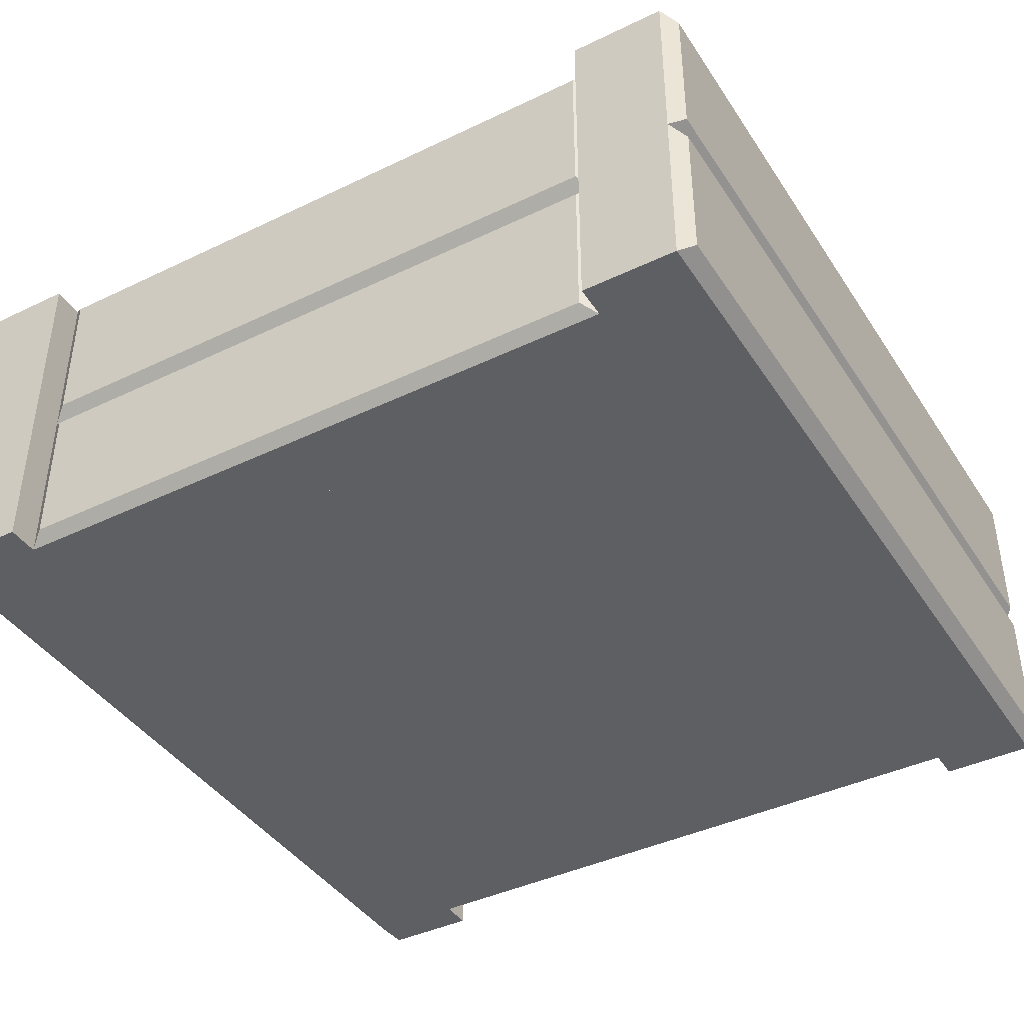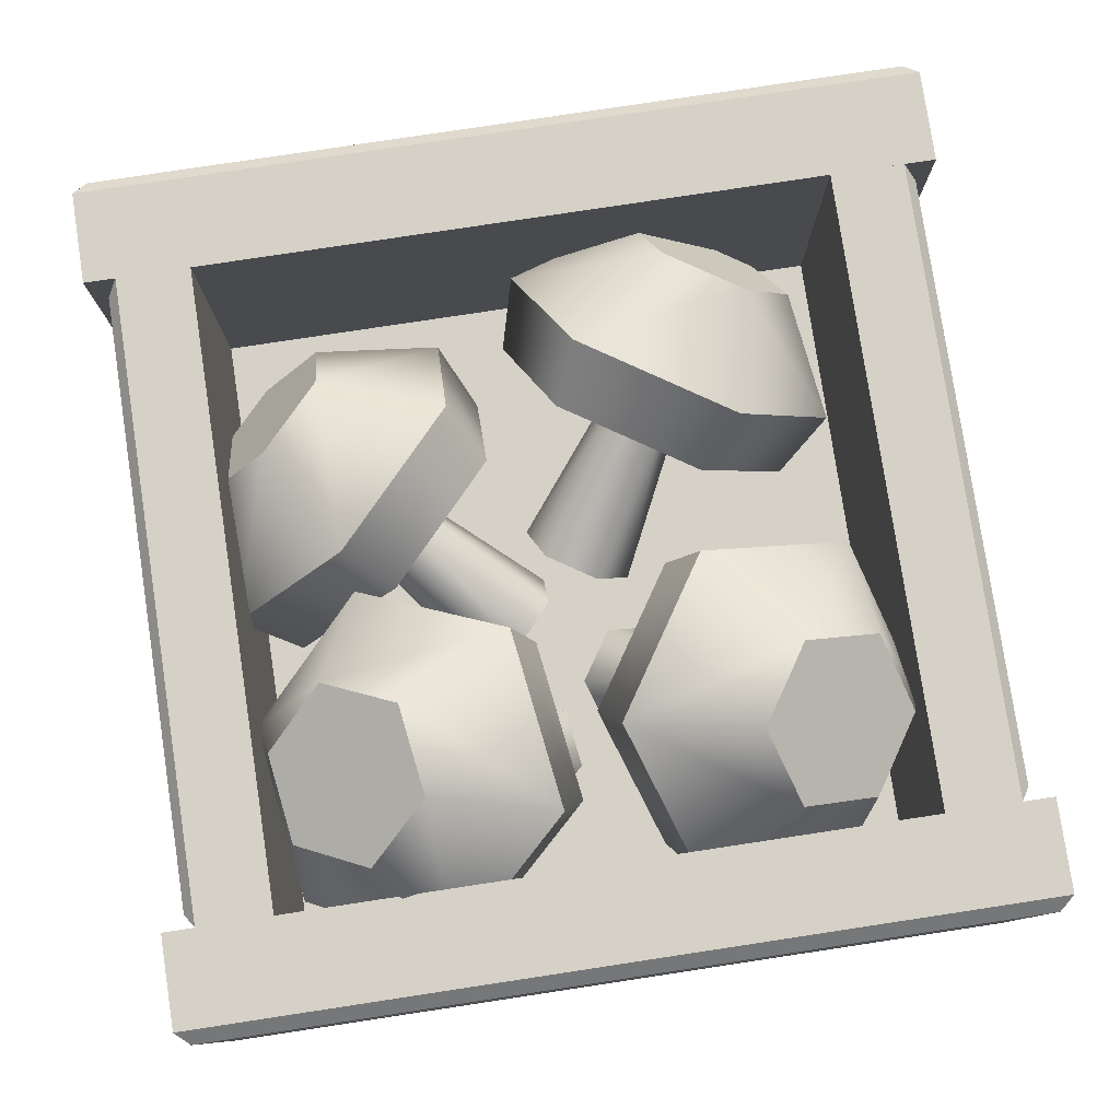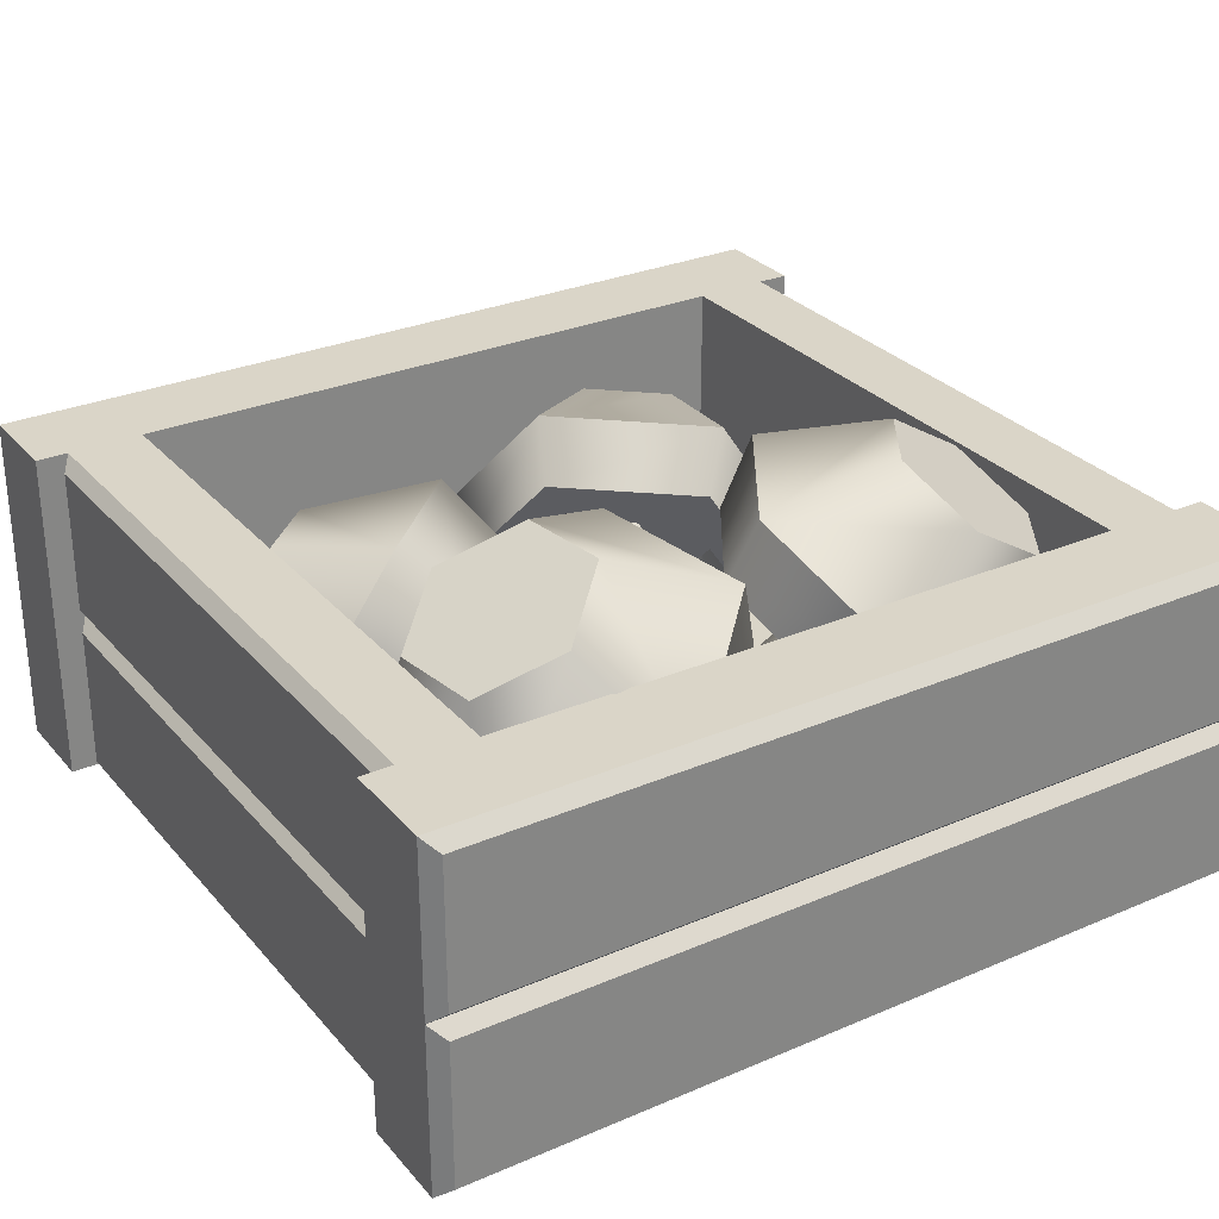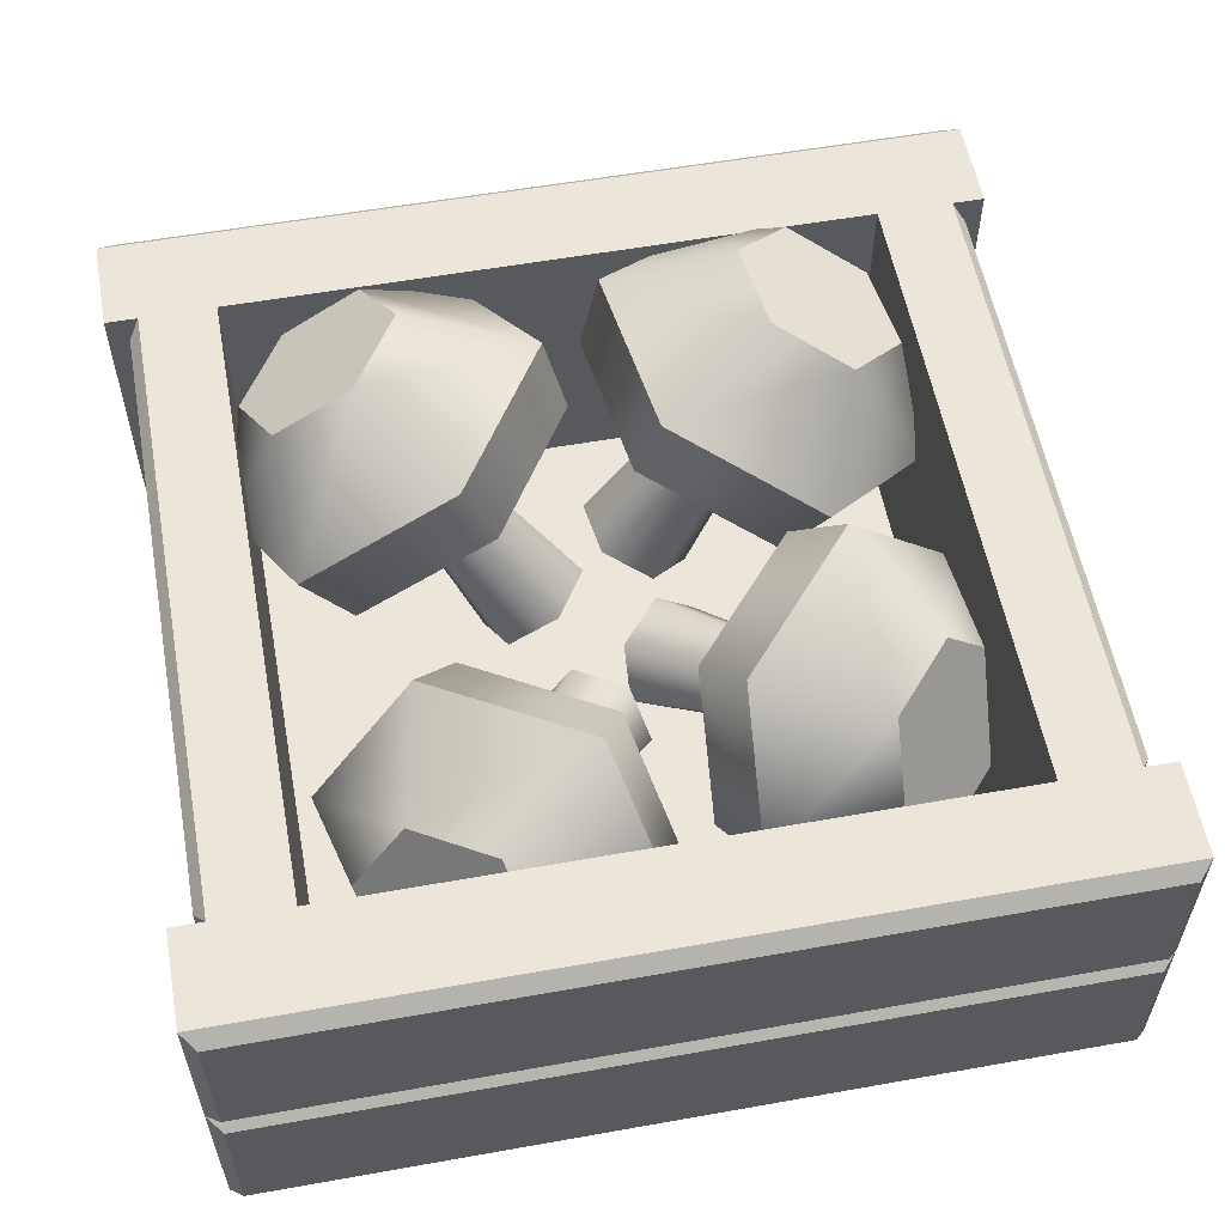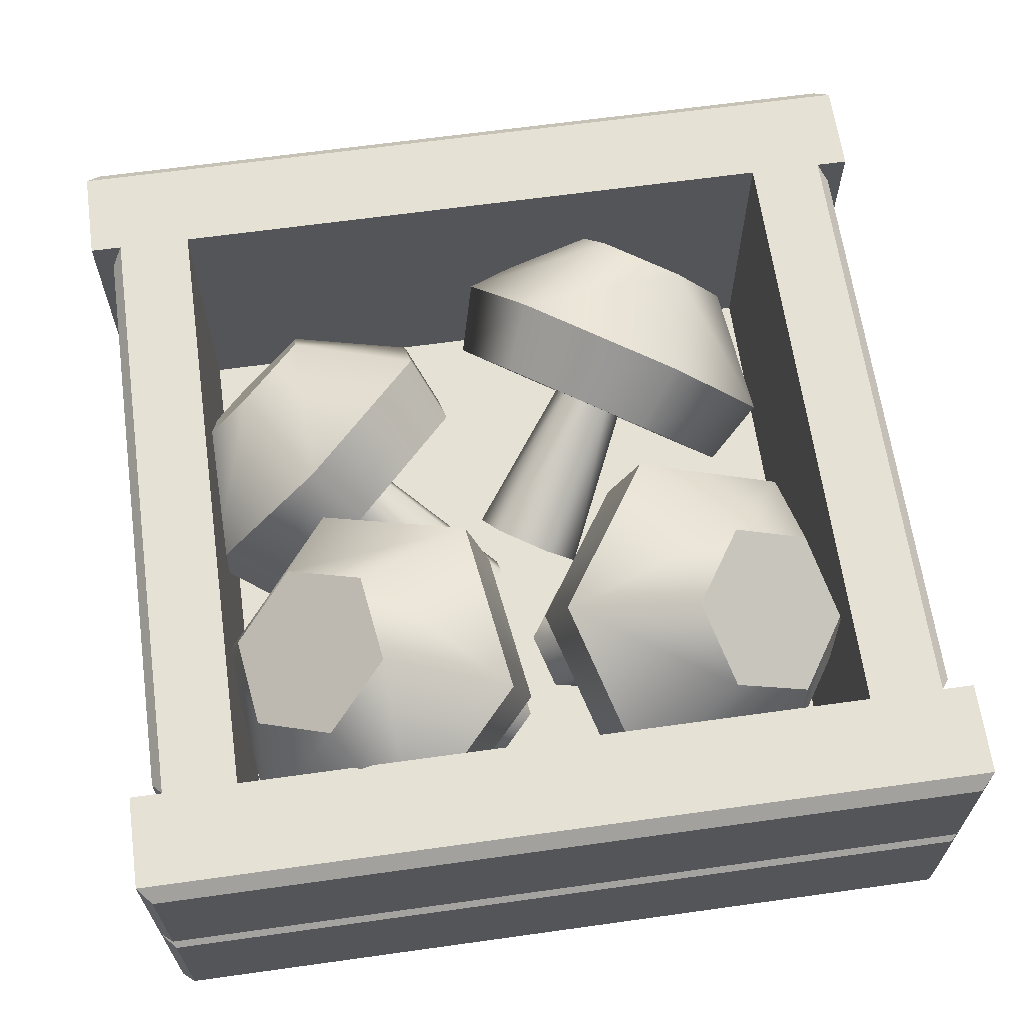
<metadata>
{"format":"obj","ext":"obj","renderer":"f3d","projection":"perspective","resolution":1024,"background":"white","views":[{"elev":-41.2,"azim":120.3,"up":"+Y"},{"elev":79.5,"azim":-8.6,"up":"+Y"},{"elev":29.1,"azim":-32.4,"up":"+Y"},{"elev":56.9,"azim":169.5,"up":"+Y"},{"elev":64.6,"azim":-8.0,"up":"+Y"}]}
</metadata>
<code>
o crate
v 0.8103 0.3952 1.155
v 0.8415 0.4251 1.123
v 0.8103 0.05399 1.155
v 0.8415 0.02475 1.123
v 0.8415 0.02475 0.9047
v -1.158 0.4253 1.123
v -1.127 0.3952 1.155
v -1.158 0.02475 0.9047
v -1.158 0.02475 1.123
v -1.127 0.05399 1.155
v 0.8103 0.7937 1.155
v 0.8415 0.8247 1.123
v 0.8415 0.8247 0.9047
v 0.8103 0.4555 1.155
v -1.158 0.8247 1.123
v -1.127 0.7937 1.155
v -1.158 0.8247 0.9047
v -1.127 0.4555 1.155
v 0.7915 0.3952 -0.5617
v 0.7665 0.4258 -0.5953
v 0.7915 0.05399 -0.5617
v 0.7665 0.02475 -0.5953
v 0.5915 0.02475 -0.5953
v 0.7665 0.4253 0.9047
v 0.7915 0.3952 0.871
v 0.5915 0.02475 0.9047
v 0.7665 0.02475 0.9047
v 0.7915 0.05399 0.871
v 0.7915 0.7937 -0.5617
v 0.7665 0.8247 -0.5953
v 0.5915 0.8247 -0.5953
v 0.7915 0.4555 -0.5617
v 0.7665 0.8247 0.9047
v 0.7915 0.7937 0.871
v 0.5915 0.8247 0.9047
v 0.7915 0.4555 0.871
v -1.108 0.3952 0.871
v -1.083 0.4258 0.9047
v -1.108 0.05399 0.871
v -1.083 0.02475 0.9047
v -0.9085 0.02475 0.9047
v -1.083 0.4253 -0.5953
v -1.108 0.3952 -0.5617
v -0.9085 0.02475 -0.5953
v -1.083 0.02475 -0.5953
v -1.108 0.05399 -0.5617
v -1.108 0.7937 0.871
v -1.083 0.8247 0.9047
v -0.9085 0.8247 0.9047
v -1.108 0.4555 0.871
v -1.083 0.8247 -0.5953
v -1.108 0.7937 -0.5617
v -0.9085 0.8247 -0.5953
v -1.108 0.4555 -0.5617
v 0.5915 0.02475 -0.5953
v 0.5915 0.02475 0.9047
v -0.9085 0.02475 0.9047
v -0.9085 0.02475 -0.5953
v 0.5915 0.1247 0.9047
v 0.5915 0.1247 -0.5953
v -0.9085 0.1247 -0.5953
v -0.9085 0.1247 0.9047
v 0.8103 0.4555 -0.8453
v 0.8415 0.8247 -0.5953
v 0.8103 0.7937 -0.8453
v 0.8415 0.8247 -0.8133
v -1.127 0.4555 -0.8453
v -1.158 0.8247 -0.5953
v -1.158 0.8247 -0.8133
v -1.127 0.7937 -0.8453
v 0.8103 0.05399 -0.8453
v 0.8415 0.02475 -0.8133
v 0.8415 0.02475 -0.5953
v 0.8103 0.3952 -0.8453
v 0.8415 0.4253 -0.8133
v -1.158 0.02475 -0.5953
v -1.158 0.02475 -0.8133
v -1.127 0.05399 -0.8453
v -1.158 0.4251 -0.8133
v -1.127 0.3952 -0.8453
f 6 17 8
f 2 4 5
f 3 4 2 1
f 9 4 3 10
f 7 1 2 6
f 7 10 3 1
f 8 9 6
f 7 6 9 10
f 5 13 2
f 13 12 2
f 6 2 14 18
f 14 2 12 11
f 64 68 76 73
f 12 15 16 11
f 6 15 17
f 16 15 6 18
f 24 33 35
f 20 22 23
f 27 22 21 28
f 21 22 20 19
f 25 19 20 24
f 25 28 21 19
f 26 23 22 27
f 25 24 27 28
f 23 31 20
f 35 31 23 26
f 31 30 20
f 24 20 32 36
f 32 20 30 29
f 34 29 30 33
f 35 33 30 31
f 34 36 32 29
f 26 24 35
f 34 33 24 36
f 26 27 24
f 42 51 53
f 38 40 41
f 45 40 39 46
f 39 40 38 37
f 43 37 38 42
f 43 46 39 37
f 44 41 40 45
f 43 42 45 46
f 41 49 38
f 53 49 41 44
f 49 48 38
f 42 38 50 54
f 50 38 48 47
f 52 47 48 51
f 53 51 48 49
f 52 54 50 47
f 44 42 53
f 52 51 42 54
f 44 45 42
f 55 56 57 58
f 60 61 62 59
f 11 16 18 14
f 17 15 12 13
f 4 9 8 5
f 74 71 78 80
f 67 79 69 70
f 75 79 67 63
f 70 65 63 67
f 65 66 75 63
f 68 69 79
f 73 72 75
f 74 75 72 71
f 69 68 64 66
f 75 66 64
f 78 77 79 80
f 75 64 73
f 79 77 76
f 76 68 79
f 72 77 78 71
f 74 80 79 75
f 69 66 65 70
f 77 72 73 76
f 17 13 5 8
o mushroom
v -0.3015 0.8851 0.3579
v -0.2426 0.8845 0.7791
v -0.5654 0.9952 0.5023
v -0.536 0.9949 0.713
v -0.8678 0.5045 0.866
v -0.9268 0.5051 0.4447
v -0.8486 0.8049 0.7564
v -0.878 0.8052 0.5458
v -0.2467 0.7166 0.3746
v -0.1946 0.7161 0.7475
v -0.536 0.5486 0.3226
v -0.7221 0.4235 0.4896
v -0.5815 0.6365 0.38
v -0.734 0.534 0.5169
v -0.6436 0.6954 0.1907
v -0.7365 0.9003 0.4187
v -0.5258 0.6942 1.033
v -0.6775 0.8997 0.84
v -0.4452 0.5477 0.9723
v -0.2725 0.6729 0.7094
v -0.3655 0.7384 0.697
v -0.4586 0.5478 0.8764
v -0.518 0.6358 0.8339
v -0.5495 0.5487 0.2267
v -0.8 0.3803 0.4515
v -0.7479 0.3798 0.8244
v -0.7023 0.5336 0.7439
v -0.5385 0.636 0.6872
v -0.6036 0.5999 0.6553
v -0.4846 0.6723 0.6388
v -0.6149 0.6 0.5751
v -0.3972 0.7387 0.4701
v -0.4958 0.6724 0.5586
v -0.5609 0.6363 0.5268
v -0.3112 0.6733 0.4325
v -0.6834 0.4231 0.7665
v -0.2682 0.1962 0.7084
v -0.1749 0.2588 0.6247
v -0.3809 0.1337 0.6533
v -0.1943 0.259 0.486
v -0.4003 0.1339 0.5146
v -0.307 0.1966 0.4309
f 83 82 81
f 82 83 84
f 87 86 85
f 86 87 88
f 81 90 89
f 90 81 82
f 93 92 91
f 92 93 94
f 86 96 95
f 96 86 88
f 84 97 82
f 97 84 98
f 97 90 82
f 90 97 99
f 83 98 84
f 98 83 87
f 87 83 96
f 87 96 88
f 102 101 100
f 101 102 103
f 96 81 95
f 81 96 83
f 104 86 95
f 86 104 105
f 85 105 106
f 105 85 86
f 98 85 97
f 85 98 87
f 95 89 104
f 89 95 81
f 107 101 103
f 101 107 108
f 108 107 109
f 110 101 108
f 109 107 94
f 109 94 111
f 101 110 112
f 112 110 113
f 111 94 114
f 112 113 114
f 93 114 94
f 112 114 93
f 97 106 99
f 106 97 85
f 101 115 100
f 115 101 112
f 94 116 92
f 116 94 107
f 112 91 115
f 91 112 93
f 107 102 116
f 102 107 103
f 99 102 90
f 102 99 106
f 100 90 102
f 102 106 116
f 90 100 89
f 89 100 115
f 116 106 105
f 116 105 92
f 89 115 91
f 92 105 91
f 89 91 104
f 104 91 105
f 119 118 117
f 118 119 120
f 120 119 121
f 120 121 122
f 114 120 122
f 120 114 113
f 110 117 118
f 117 110 108
f 109 121 119
f 121 109 111
f 108 119 117
f 119 108 109
f 113 118 120
f 118 113 110
f 121 114 122
f 114 121 111
o mushroom.002
v -0.6567 0.7809 0.1102
v -0.9431 0.4747 0.1822
v -0.8094 0.7118 -0.1628
v -0.9526 0.5586 -0.1268
v -0.661 0.08054 -0.3728
v -0.3747 0.3868 -0.4447
v -0.8115 0.3616 -0.4043
v -0.6684 0.5147 -0.4403
v -0.5487 0.665 0.1912
v -0.8021 0.3939 0.2549
v -0.3624 0.5564 -0.0698
v -0.3638 0.3262 -0.2285
v -0.4613 0.5655 -0.1265
v -0.4625 0.3768 -0.2566
v -0.3726 0.737 -0.2032
v -0.6673 0.6898 -0.3195
v -0.9452 0.1245 -0.05928
v -0.9536 0.3835 -0.2475
v -0.804 0.08403 0.04121
v -0.7374 0.3839 0.1835
v -0.7687 0.4241 0.08112
v -0.7388 0.1538 0.02481
v -0.7698 0.2355 -0.04898
v -0.2972 0.6261 -0.08619
v -0.2991 0.3162 -0.2999
v -0.5525 0.04516 -0.2362
v -0.6167 0.2118 -0.2179
v -0.6701 0.3422 -0.07405
v -0.616 0.3338 -0.1337
v -0.6697 0.4088 -0.02807
v -0.5615 0.3921 -0.1474
v -0.6144 0.5891 0.04234
v -0.6152 0.4671 -0.04178
v -0.5611 0.4588 -0.1015
v -0.5492 0.5852 0.1362
v -0.552 0.1249 -0.1812
v -0.385 0.0726 0.2622
v -0.3843 0.1879 0.3418
v -0.2914 0.05813 0.159
v -0.29 0.2888 0.3181
v -0.1971 0.159 0.1353
v -0.1964 0.2743 0.2148
f 125 124 123
f 124 125 126
f 129 128 127
f 128 129 130
f 123 132 131
f 132 123 124
f 135 134 133
f 134 135 136
f 128 138 137
f 138 128 130
f 126 139 124
f 139 126 140
f 139 132 124
f 132 139 141
f 125 140 126
f 140 125 129
f 129 125 138
f 129 138 130
f 144 143 142
f 143 144 145
f 138 123 137
f 123 138 125
f 146 128 137
f 128 146 147
f 127 147 148
f 147 127 128
f 140 127 139
f 127 140 129
f 137 131 146
f 131 137 123
f 149 143 145
f 143 149 150
f 150 149 151
f 152 143 150
f 151 149 136
f 151 136 153
f 143 152 154
f 154 152 155
f 153 136 156
f 154 155 156
f 135 156 136
f 154 156 135
f 139 148 141
f 148 139 127
f 143 157 142
f 157 143 154
f 136 158 134
f 158 136 149
f 154 133 157
f 133 154 135
f 149 144 158
f 144 149 145
f 141 144 132
f 144 141 148
f 142 132 144
f 144 148 158
f 132 142 131
f 131 142 157
f 158 148 147
f 158 147 134
f 131 157 133
f 134 147 133
f 131 133 146
f 146 133 147
f 161 160 159
f 160 161 162
f 162 161 163
f 162 163 164
f 156 162 164
f 162 156 155
f 152 159 160
f 159 152 150
f 151 163 161
f 163 151 153
f 150 161 159
f 161 150 151
f 155 160 162
f 160 155 152
f 163 156 164
f 156 163 153
o mushroom.003
v -0.05806 0.7725 -0.3074
v -0.1709 0.4586 -0.5714
v 0.1858 0.7063 -0.5044
v 0.1293 0.5494 -0.6364
v 0.435 0.08344 -0.3843
v 0.5479 0.3974 -0.1203
v 0.4323 0.3618 -0.5428
v 0.4887 0.5188 -0.4108
v -0.1158 0.6571 -0.1849
v -0.2157 0.3793 -0.4184
v 0.1765 0.5585 -0.04541
v 0.3386 0.3321 -0.07068
v 0.2148 0.5668 -0.1529
v 0.3476 0.3812 -0.1736
v 0.3013 0.7419 -0.0819
v 0.3655 0.691 -0.3916
v 0.07559 0.1141 -0.6098
v 0.2526 0.3771 -0.6556
v 0.002454 0.07438 -0.4525
v -0.1339 0.3723 -0.3671
v -0.0396 0.4142 -0.4165
v 0.02816 0.1459 -0.3924
v 0.09321 0.2285 -0.4373
v 0.2022 0.63 0.0147
v 0.4204 0.3251 -0.01932
v 0.3205 0.04729 -0.2529
v 0.2868 0.2121 -0.3158
v 0.1325 0.3379 -0.3453
v 0.2009 0.3321 -0.3024
v 0.0856 0.4035 -0.338
v 0.2224 0.3918 -0.2521
v 0.02121 0.5833 -0.2744
v 0.1071 0.4633 -0.2877
v 0.1755 0.4574 -0.2448
v -0.05968 0.5786 -0.1936
v 0.2644 0.1258 -0.2442
v -0.1415 0.06691 -0.001103
v -0.2227 0.1804 0.01156
v -0.02315 0.05683 0.07317
v -0.1855 0.2838 0.09849
v 0.01402 0.1602 0.1601
v -0.06717 0.2737 0.1728
f 167 166 165
f 166 167 168
f 171 170 169
f 170 171 172
f 165 174 173
f 174 165 166
f 177 176 175
f 176 177 178
f 170 180 179
f 180 170 172
f 168 181 166
f 181 168 182
f 181 174 166
f 174 181 183
f 167 182 168
f 182 167 171
f 171 167 180
f 171 180 172
f 186 185 184
f 185 186 187
f 180 165 179
f 165 180 167
f 188 170 179
f 170 188 189
f 169 189 190
f 189 169 170
f 182 169 181
f 169 182 171
f 179 173 188
f 173 179 165
f 191 185 187
f 185 191 192
f 192 191 193
f 194 185 192
f 193 191 178
f 193 178 195
f 185 194 196
f 196 194 197
f 195 178 198
f 196 197 198
f 177 198 178
f 196 198 177
f 181 190 183
f 190 181 169
f 185 199 184
f 199 185 196
f 178 200 176
f 200 178 191
f 196 175 199
f 175 196 177
f 191 186 200
f 186 191 187
f 183 186 174
f 186 183 190
f 184 174 186
f 186 190 200
f 174 184 173
f 173 184 199
f 200 190 189
f 200 189 176
f 173 199 175
f 176 189 175
f 173 175 188
f 188 175 189
f 203 202 201
f 202 203 204
f 204 203 205
f 204 205 206
f 198 204 206
f 204 198 197
f 194 201 202
f 201 194 192
f 193 205 203
f 205 193 195
f 192 203 201
f 203 192 193
f 197 202 204
f 202 197 194
f 205 198 206
f 198 205 195
o mushroom.001
v 0.5067 0.6743 0.2412
v 0.6367 0.463 0.5867
v 0.5112 0.8734 0.4921
v 0.5762 0.7677 0.6649
v 0.04153 0.6963 0.9532
v -0.08844 0.9075 0.6076
v 0.2786 0.8844 0.8481
v 0.2136 0.99 0.6753
v 0.3937 0.5372 0.23
v 0.5087 0.3503 0.5359
v 0.1024 0.6858 0.3179
v -0.05044 0.693 0.5519
v 0.1696 0.7438 0.3901
v 0.0443 0.7497 0.5819
v 0.1441 0.8965 0.2516
v 0.3299 0.9845 0.4973
v 0.4041 0.474 0.9428
v 0.4599 0.7732 0.8429
v 0.3029 0.36 0.8509
v 0.4261 0.4009 0.5382
v 0.4349 0.5102 0.5707
v 0.2733 0.4081 0.7722
v 0.3096 0.5161 0.7625
v 0.07283 0.7339 0.2392
v -0.133 0.7437 0.5543
v -0.01799 0.5567 0.8601
v 0.1143 0.6359 0.7681
v 0.2644 0.5897 0.6421
v 0.1953 0.632 0.6441
v 0.3086 0.5876 0.5743
v 0.1706 0.6723 0.5783
v 0.3649 0.624 0.3845
v 0.2839 0.6278 0.5085
v 0.2149 0.6702 0.5105
v 0.3407 0.5397 0.3111
v 0.03498 0.5542 0.779
v 0.0236 0.1455 0.5339
v 0.1002 0.1419 0.4166
v -0.09581 0.2187 0.5373
v 0.0574 0.2114 0.3028
v -0.1386 0.2883 0.4235
v -0.06201 0.2847 0.3062
f 209 208 207
f 208 209 210
f 213 212 211
f 212 213 214
f 207 216 215
f 216 207 208
f 219 218 217
f 218 219 220
f 212 222 221
f 222 212 214
f 210 223 208
f 223 210 224
f 223 216 208
f 216 223 225
f 209 224 210
f 224 209 213
f 213 209 222
f 213 222 214
f 228 227 226
f 227 228 229
f 222 207 221
f 207 222 209
f 230 212 221
f 212 230 231
f 211 231 232
f 231 211 212
f 224 211 223
f 211 224 213
f 221 215 230
f 215 221 207
f 233 227 229
f 227 233 234
f 234 233 235
f 236 227 234
f 235 233 220
f 235 220 237
f 227 236 238
f 238 236 239
f 237 220 240
f 238 239 240
f 219 240 220
f 238 240 219
f 223 232 225
f 232 223 211
f 227 241 226
f 241 227 238
f 220 242 218
f 242 220 233
f 238 217 241
f 217 238 219
f 233 228 242
f 228 233 229
f 225 228 216
f 228 225 232
f 226 216 228
f 228 232 242
f 216 226 215
f 215 226 241
f 242 232 231
f 242 231 218
f 215 241 217
f 218 231 217
f 215 217 230
f 230 217 231
f 245 244 243
f 244 245 246
f 246 245 247
f 246 247 248
f 240 246 248
f 246 240 239
f 236 243 244
f 243 236 234
f 235 247 245
f 247 235 237
f 234 245 243
f 245 234 235
f 239 244 246
f 244 239 236
f 247 240 248
f 240 247 237

</code>
